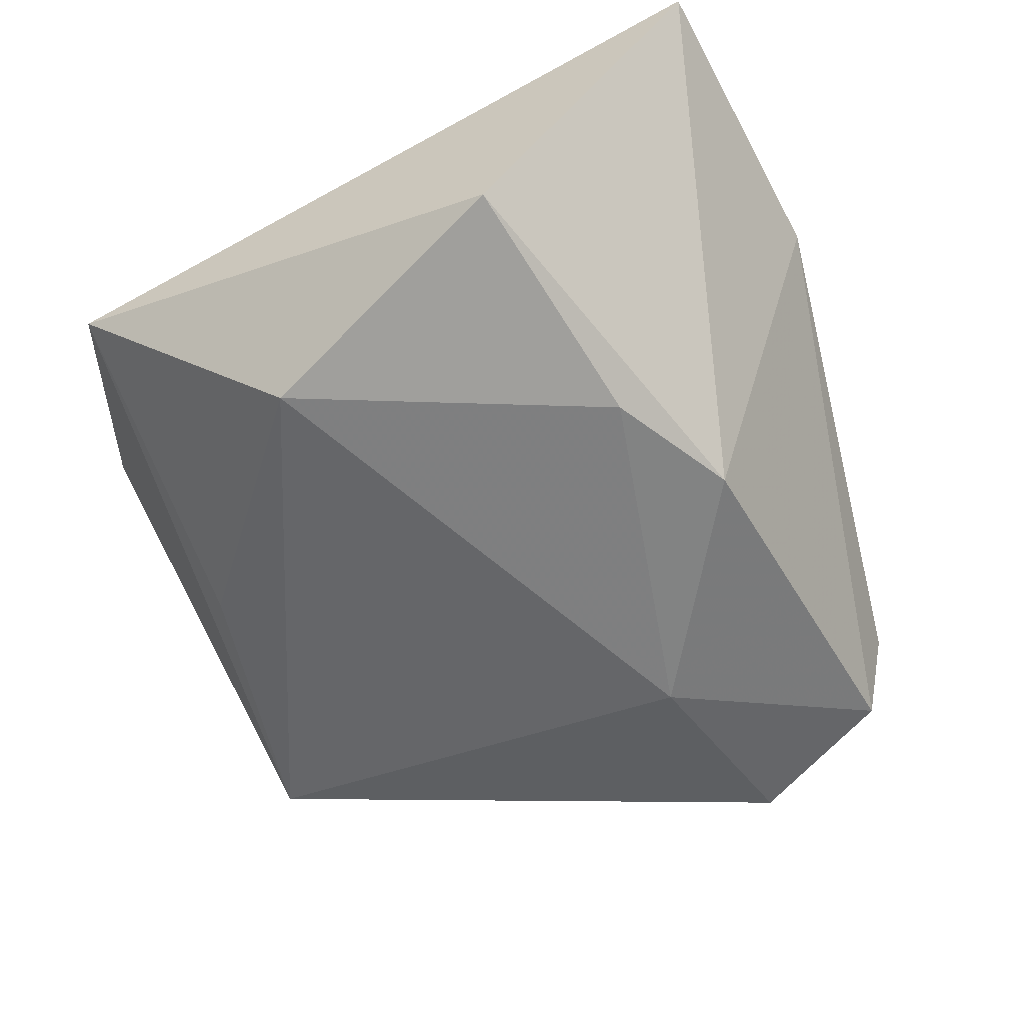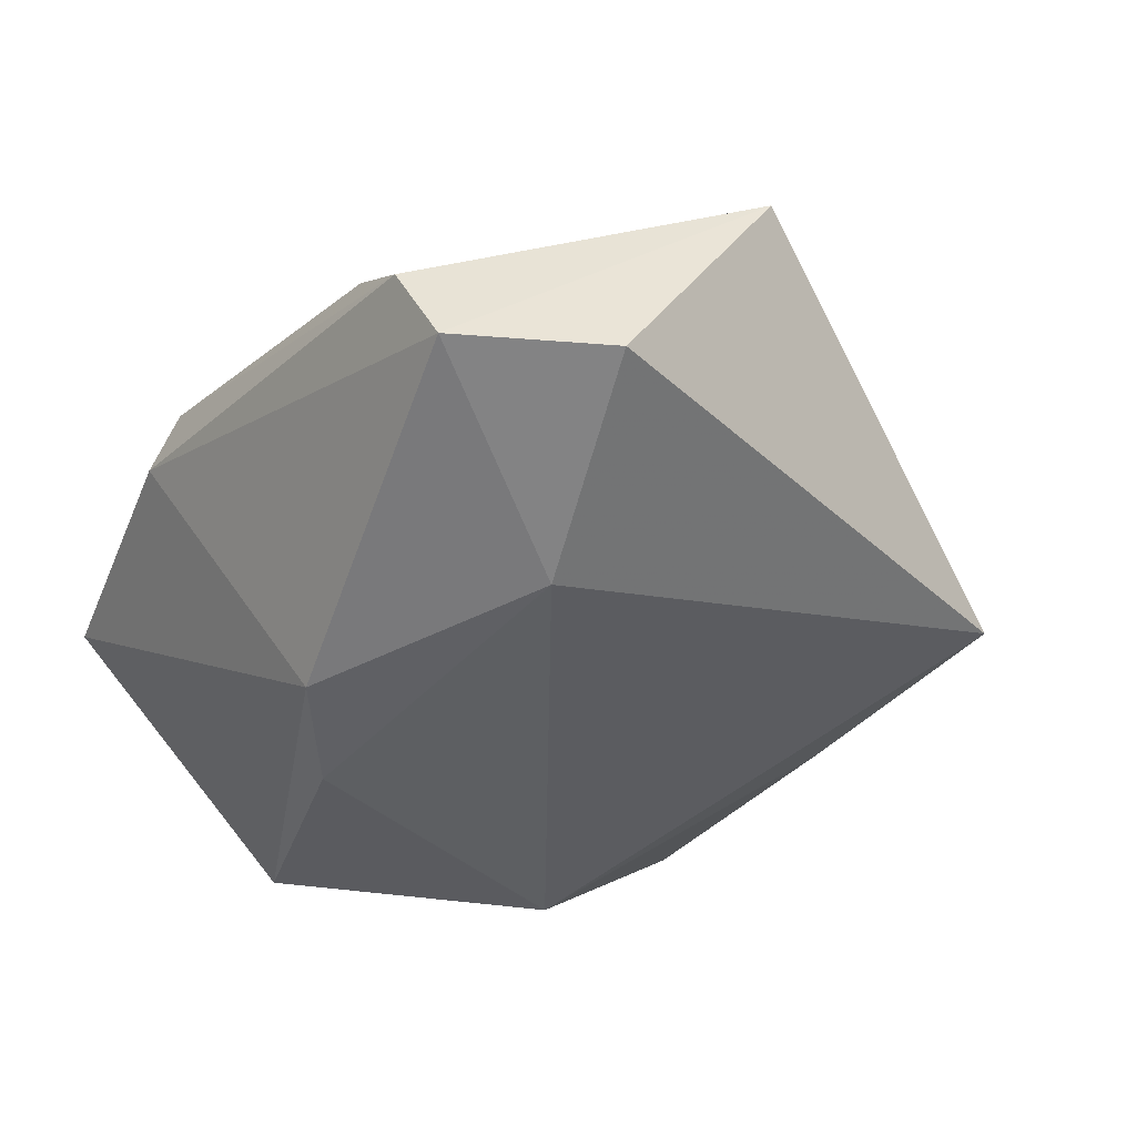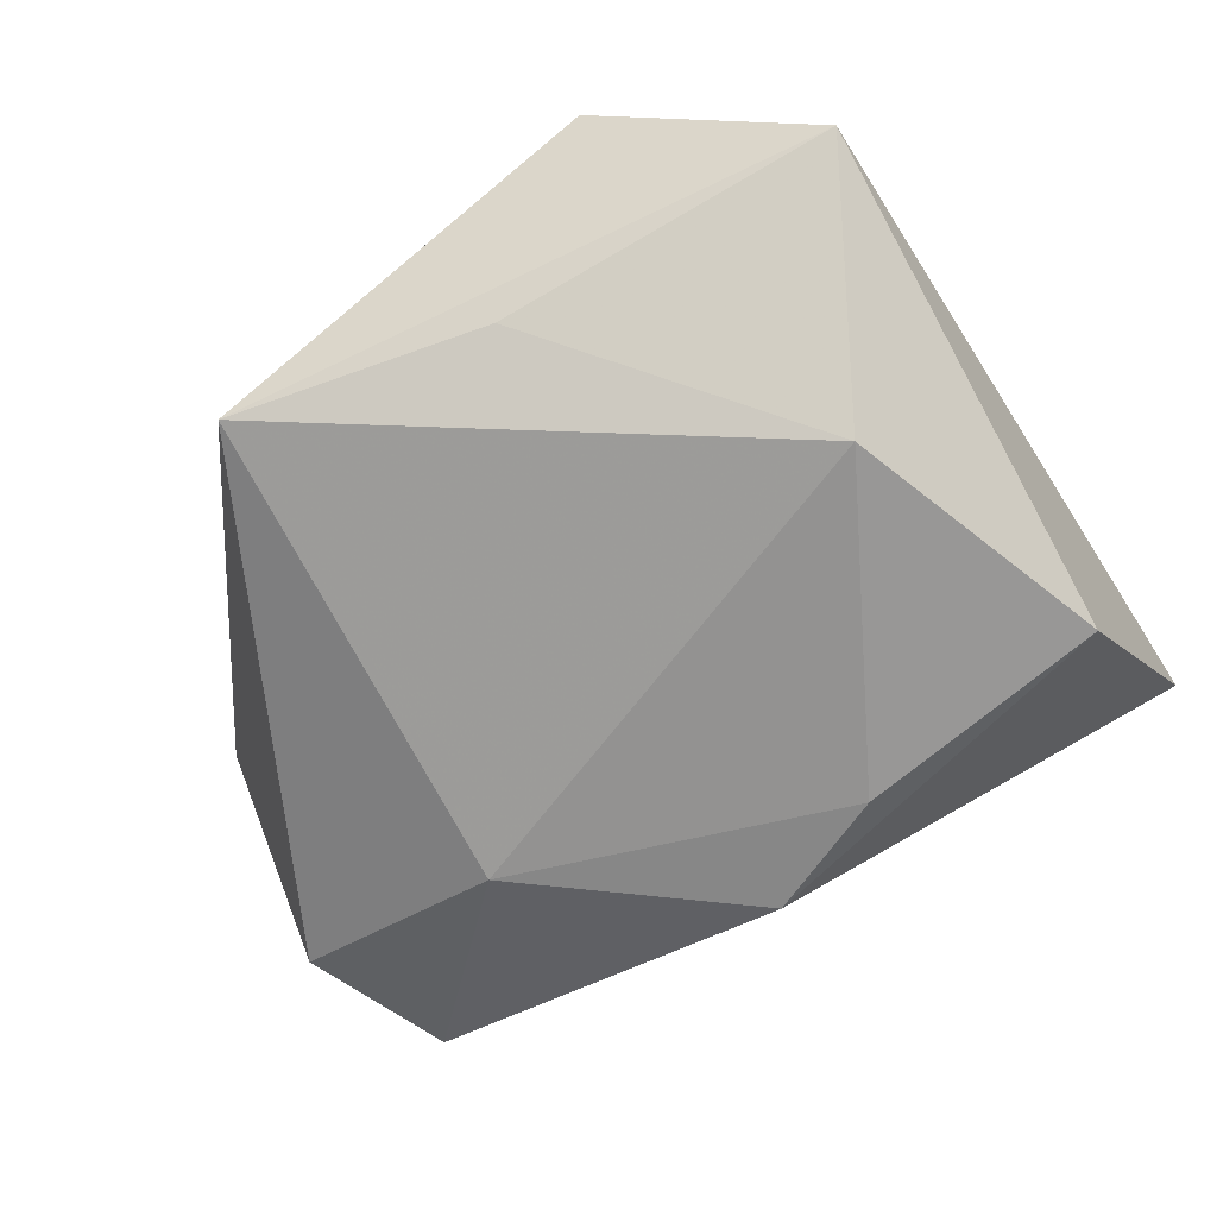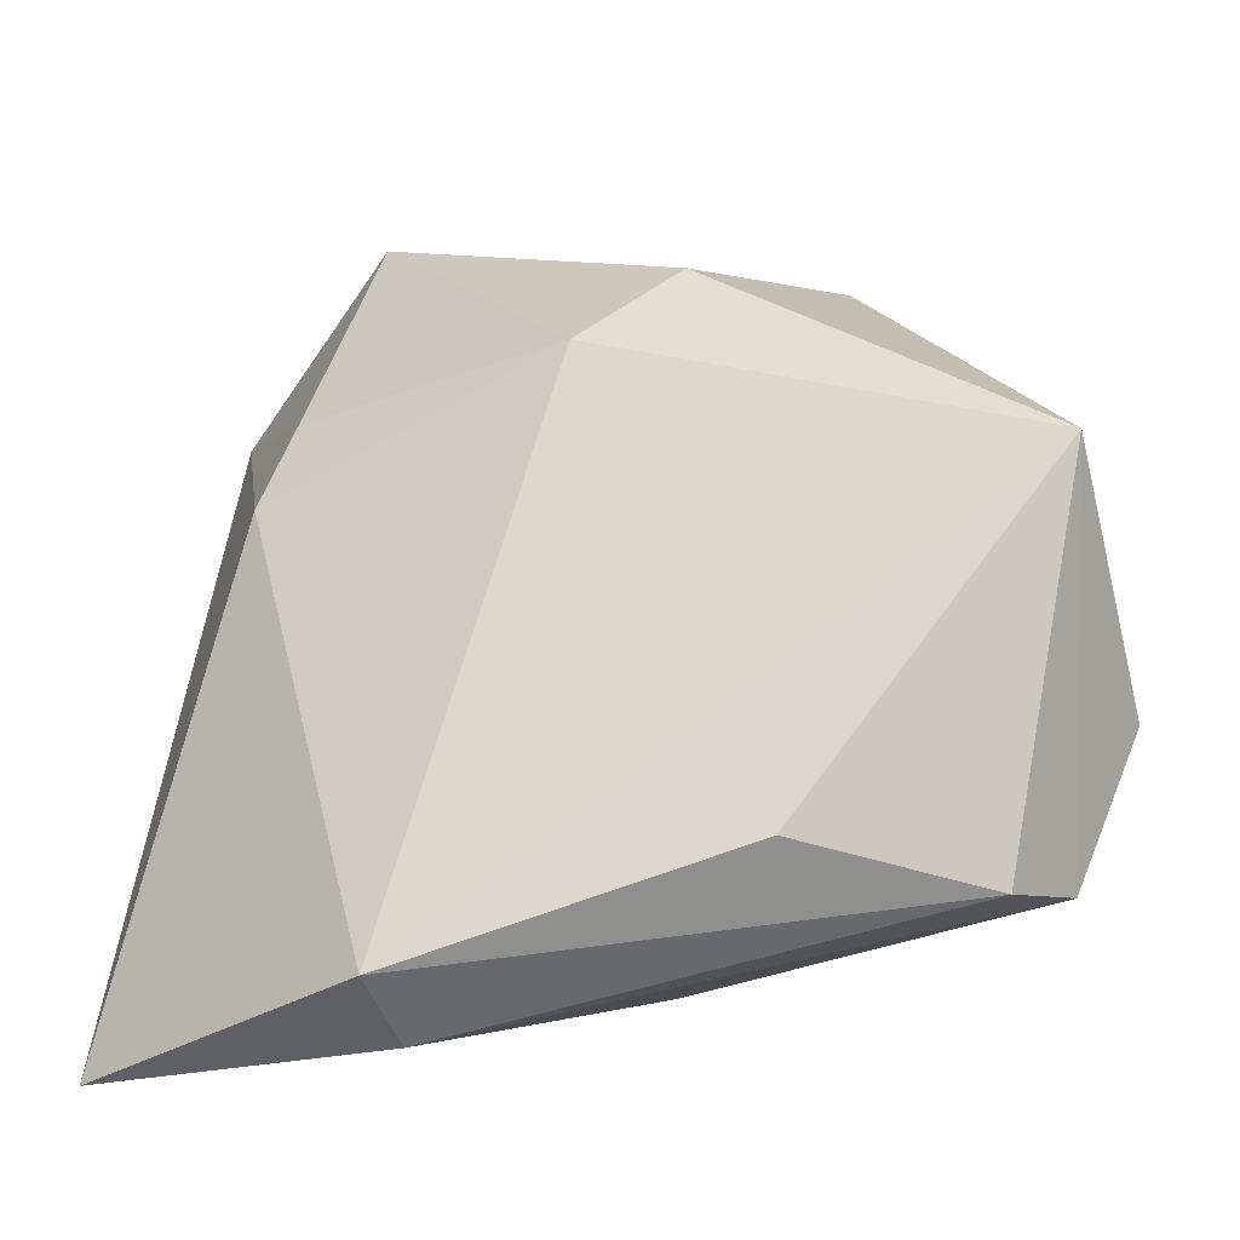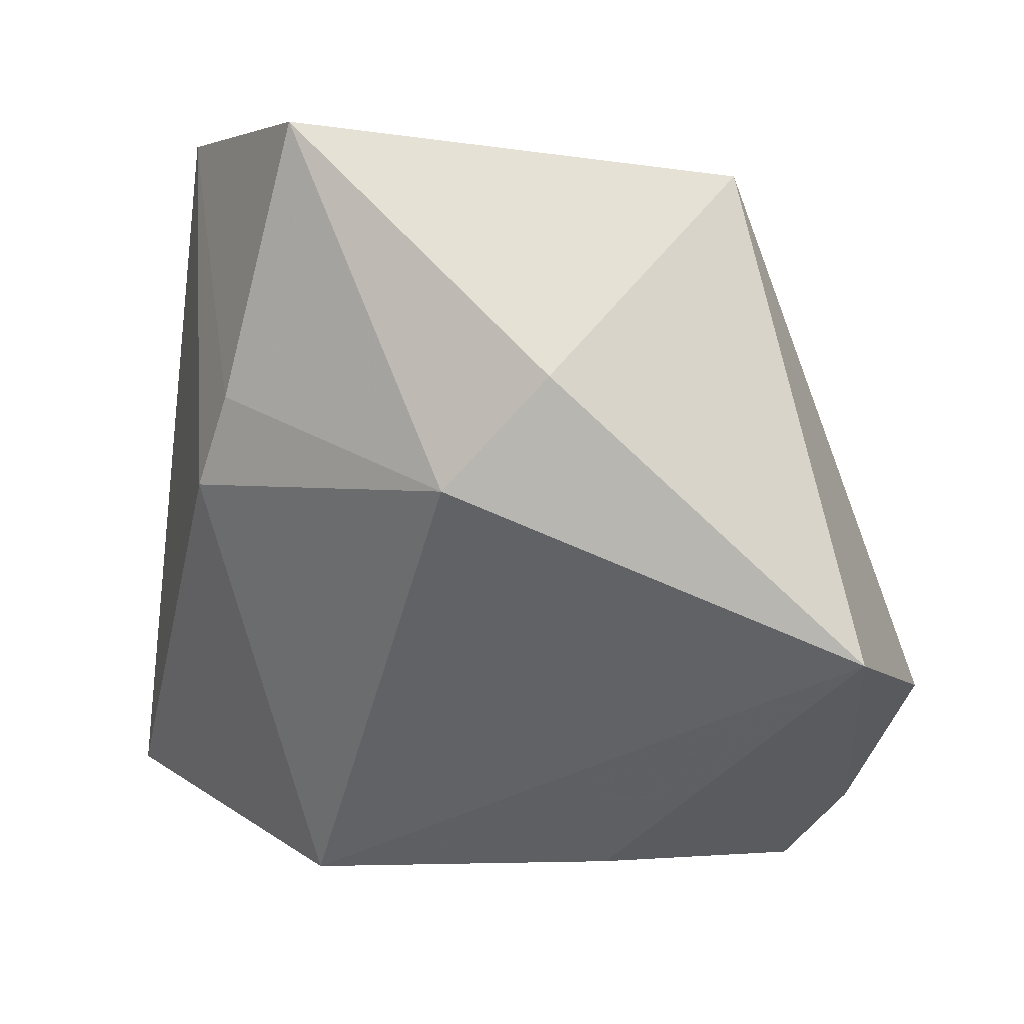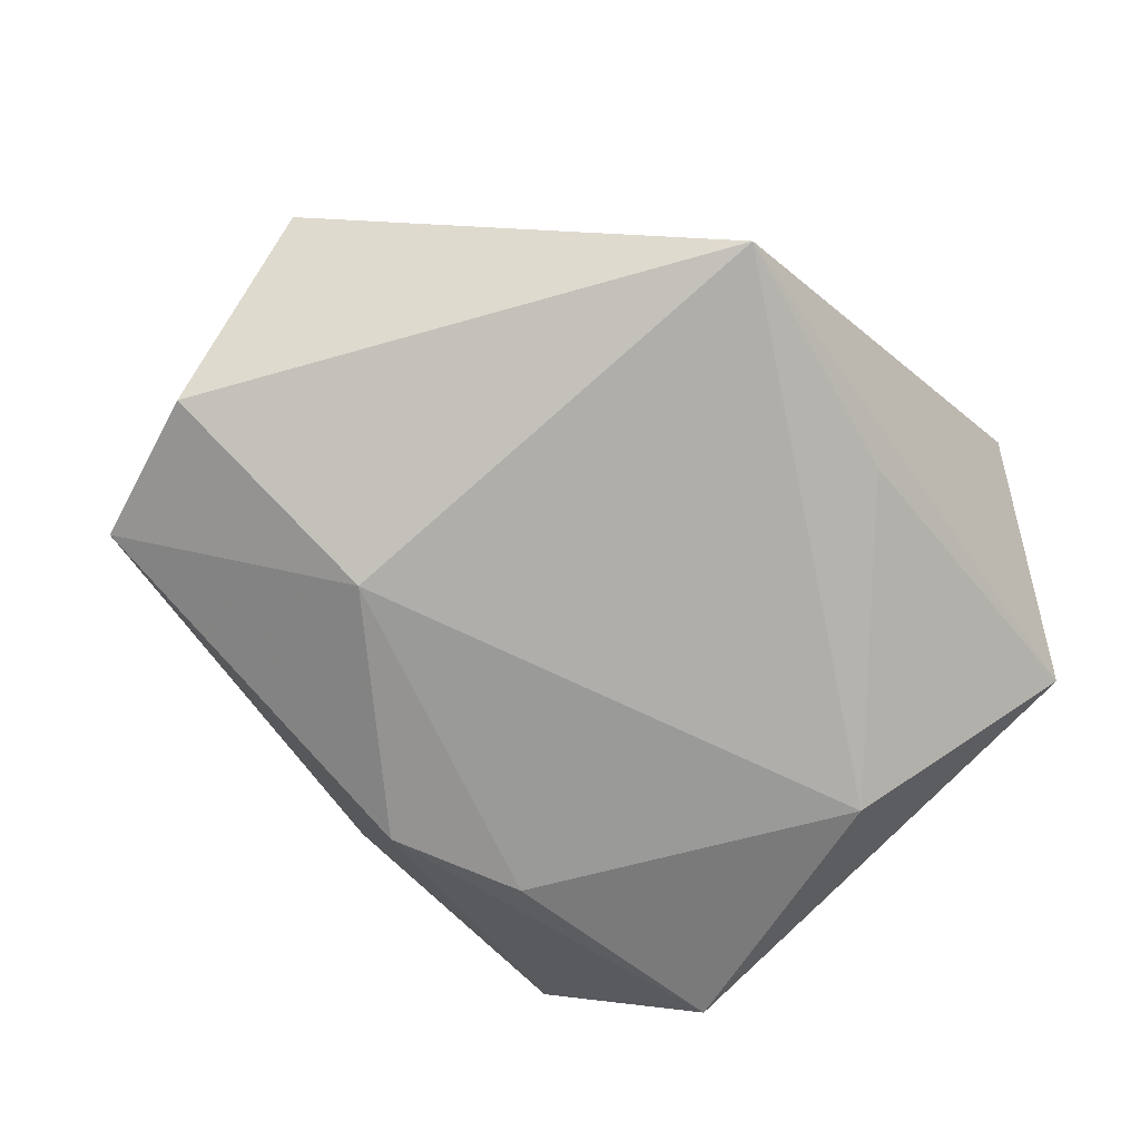
<metadata>
{"format":"obj","ext":"obj","renderer":"f3d","projection":"perspective","resolution":1024,"background":"white","views":[{"elev":-63.8,"azim":-66.0,"up":"+Z"},{"elev":-40.3,"azim":64.1,"up":"+Z"},{"elev":-64.9,"azim":-151.1,"up":"+Z"},{"elev":-33.6,"azim":24.1,"up":"+Y"},{"elev":26.2,"azim":30.7,"up":"+Y"},{"elev":-64.7,"azim":128.6,"up":"+Z"}]}
</metadata>
<code>
v -0.04259 -0.03923 0.009941
v 0.02435 -0.008849 -0.02113
v 0.02521 0.04204 -0.01
v 0.03872 -0.03232 -0.002078
v -0.03936 -0.01373 -0.01964
v 0.04865 -0.0129 -0.01223
v -0.01073 -0.04165 0.009749
v 0.01831 0.02766 0.01613
v 0.0003133 -0.02493 -0.02249
v -0.01026 -0.03919 0.01875
v -0.02186 0.008425 0.02208
v 0.01037 0.01623 0.0239
v 0.04181 -0.02883 -0.01133
v 0.02367 -0.03055 0.01205
v -0.01653 0.04669 0.01015
v 0.0518 0.002114 0.01147
v -0.02802 0.0154 -0.02175
v -0.002591 0.03751 -0.009385
v -0.0192 0.01858 0.02007
v -0.01272 -0.01792 -0.02334
v -0.03874 0.03696 -0.00235
f 11 21 1
f 9 1 5
f 1 21 5
f 15 3 21
f 12 11 10
f 10 11 1
f 7 1 9
f 7 10 1
f 4 10 7
f 12 10 16
f 17 5 21
f 3 2 17
f 21 11 19
f 19 15 21
f 19 11 12
f 12 15 19
f 13 7 9
f 4 7 13
f 9 2 13
f 13 16 4
f 14 10 4
f 4 16 14
f 14 16 10
f 21 3 18
f 18 17 21
f 3 17 18
f 9 5 20
f 5 17 20
f 20 2 9
f 20 17 2
f 8 16 3
f 3 15 8
f 12 16 8
f 8 15 12
f 3 16 6
f 16 13 6
f 6 2 3
f 6 13 2

</code>
